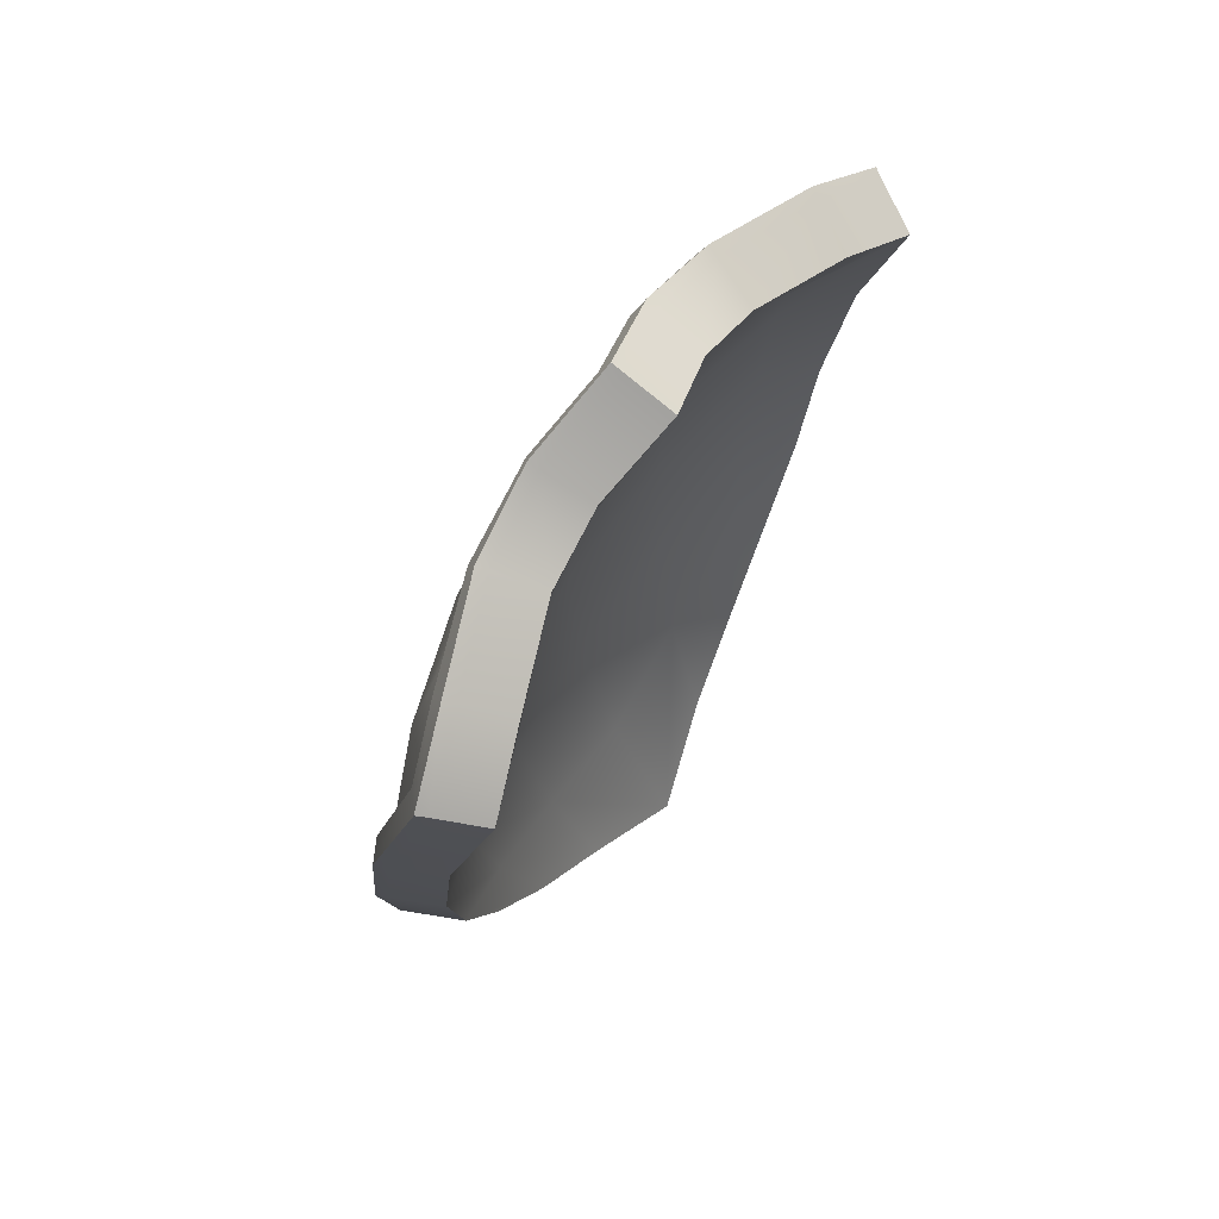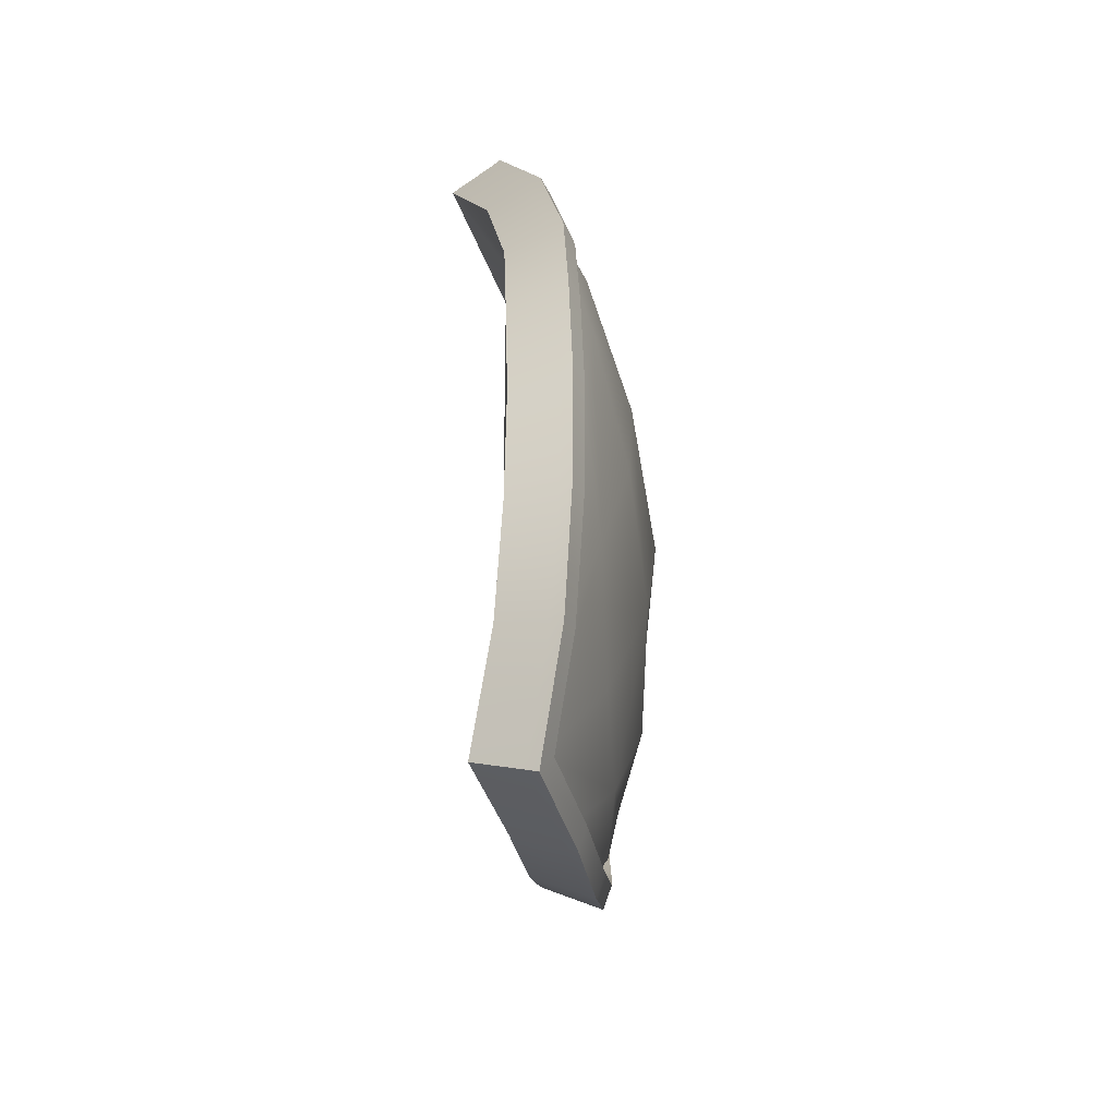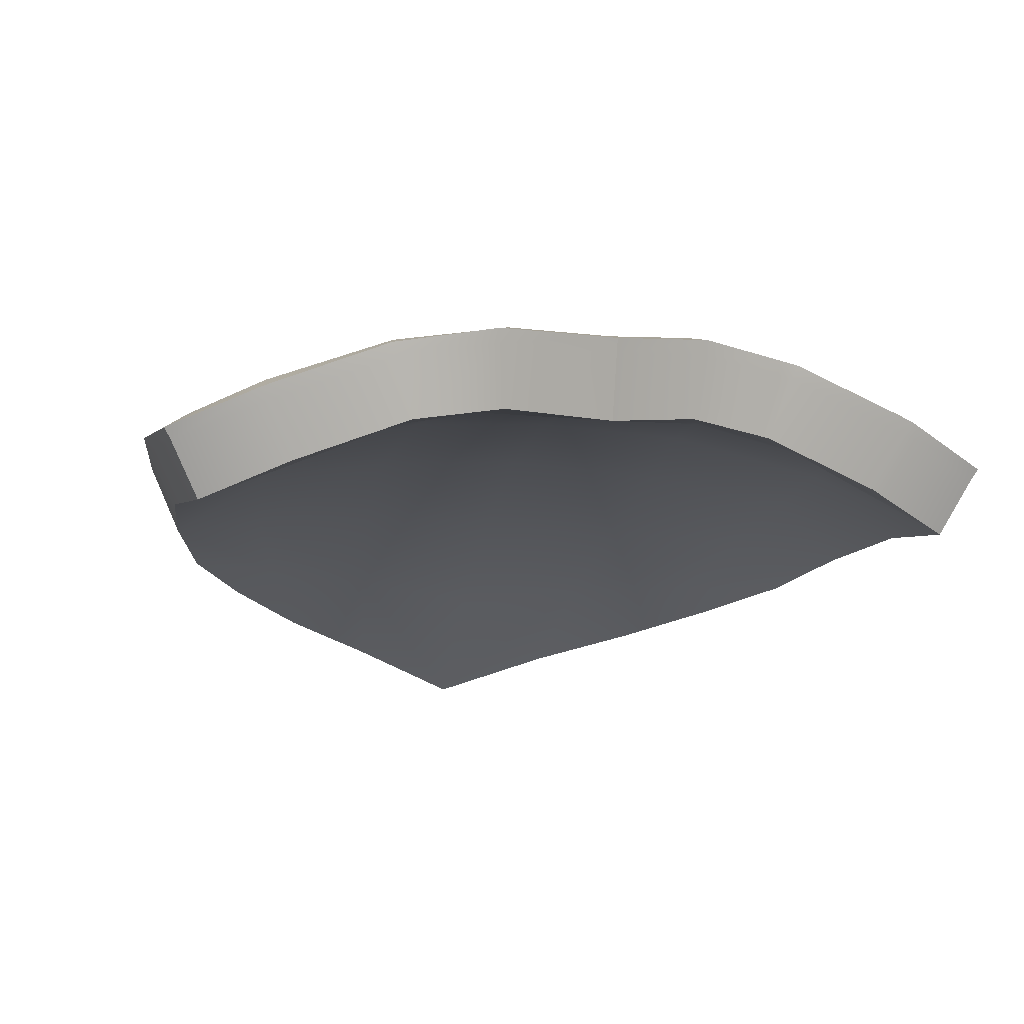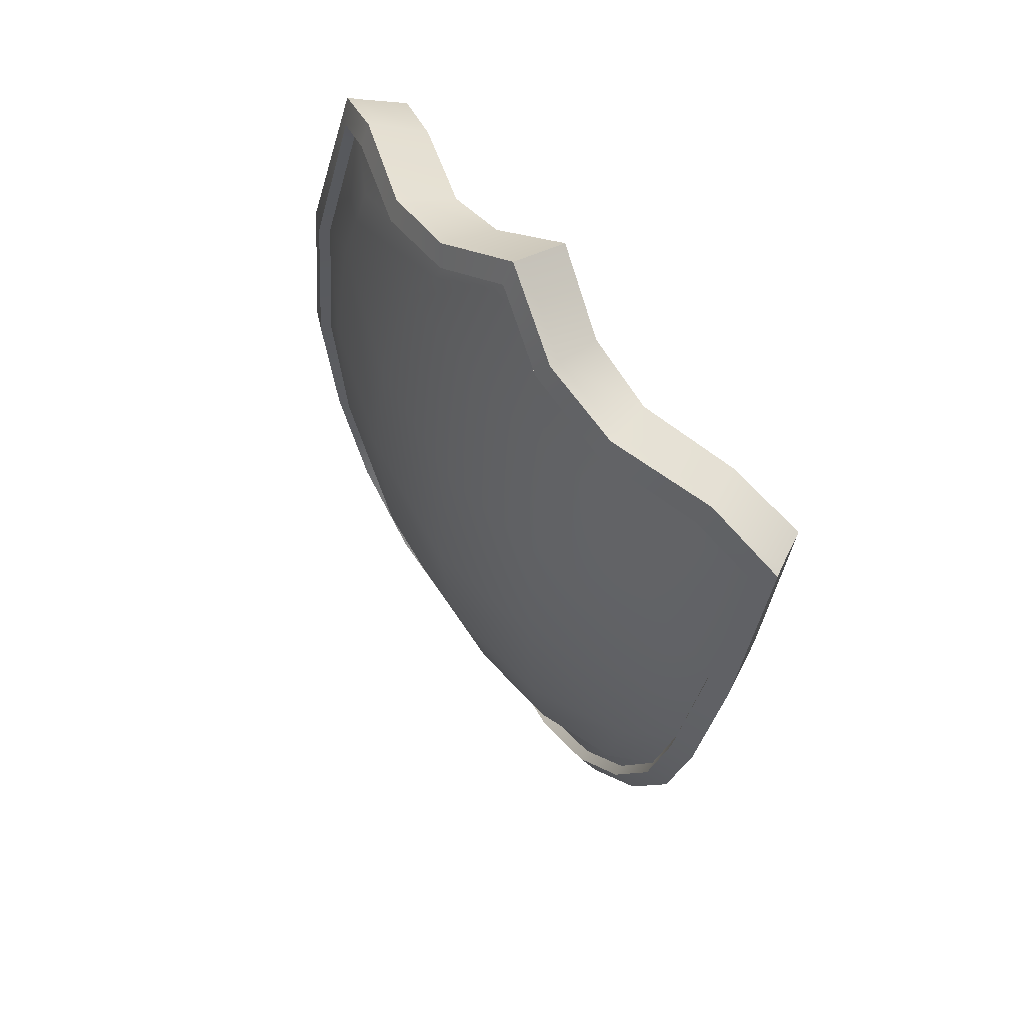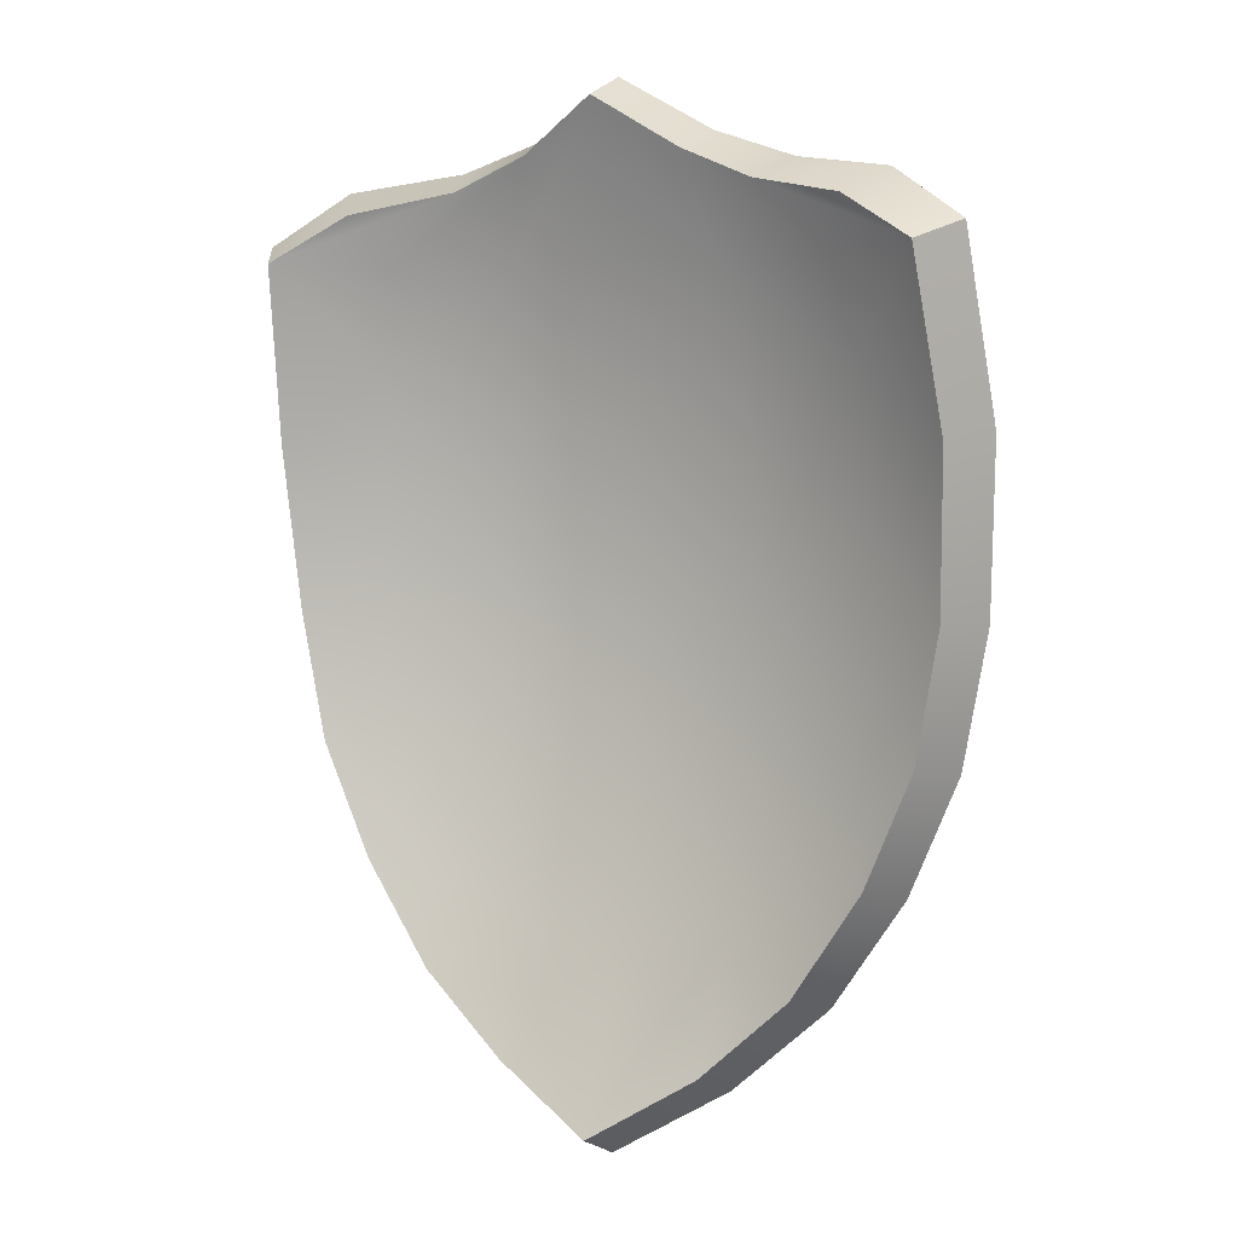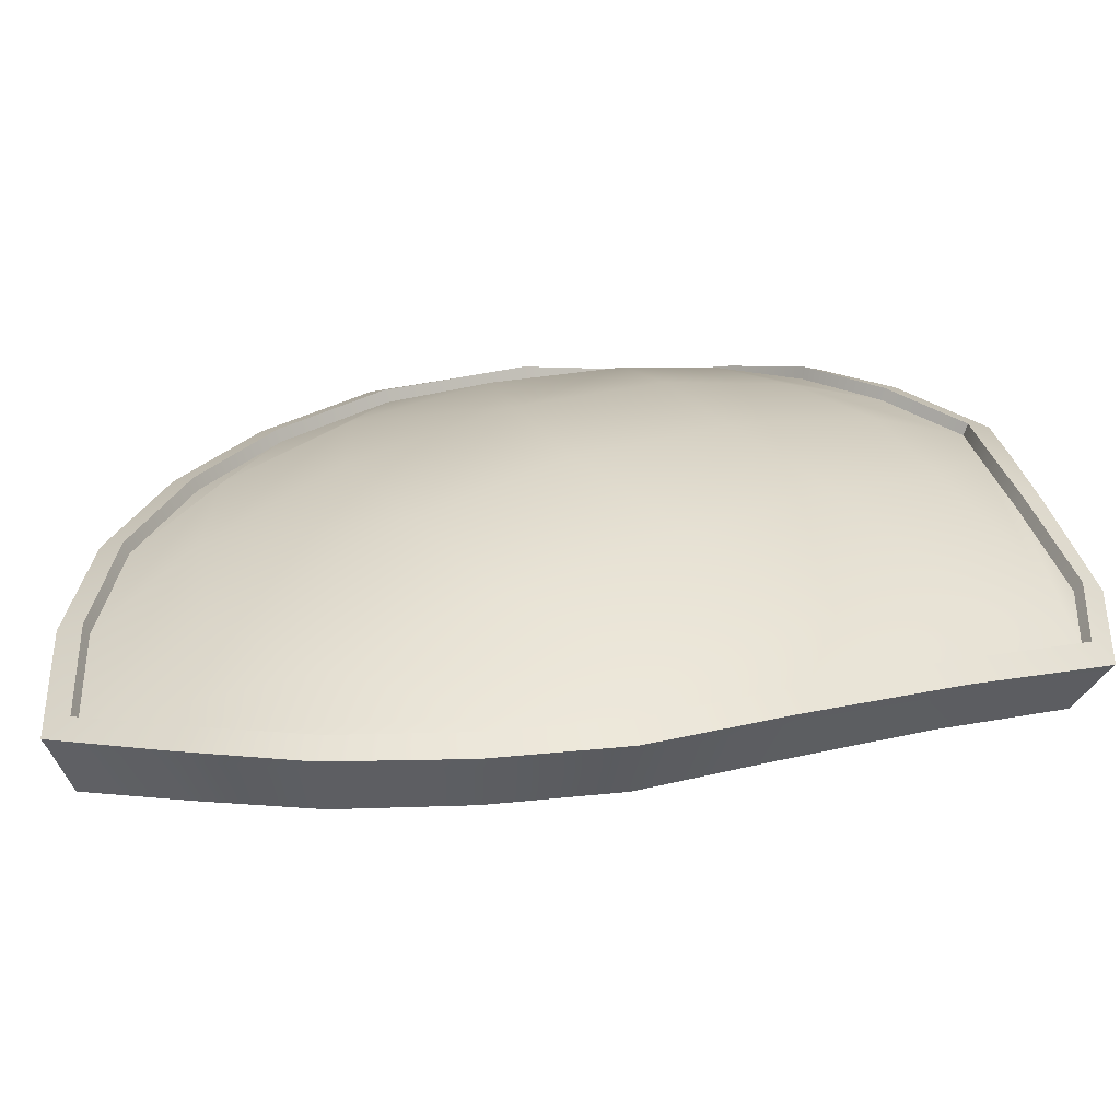
<metadata>
{"format":"obj","ext":"obj","renderer":"f3d","projection":"perspective","resolution":1024,"background":"white","views":[{"elev":67.7,"azim":123.1,"up":"+Y"},{"elev":-69.3,"azim":-86.8,"up":"+Y"},{"elev":-16.3,"azim":170.4,"up":"+Z"},{"elev":62.7,"azim":53.0,"up":"+Y"},{"elev":3.2,"azim":-155.0,"up":"+Y"},{"elev":29.3,"azim":57.5,"up":"+Z"}]}
</metadata>
<code>
g default
v 0 2.739 1.038
v 0 7.723 -0.5433
v -1.298 6.908 -0.1776
v -1.993 3.001 0.8409
v 0 0.01393 1.281
v -2.209 0.4241 1.01
v -1.914 -4.854 0.4136
v 0 -5.603 0.3808
v -1.677 -7.068 -0.3352
v 0 -8.074 -0.7764
v -4.06 6.066 -0.7859
v -5.274 5.328 -1.179
v -5.514 2.504 -0.4376
v -4.983 -2.248 -0.05092
v -4.189 -4.104 -0.04247
v -2.479 6.401 -0.2246
v -3.974 3.625 0.1398
v -4.142 1.27 0.4036
v -3.648 -3.618 0.2568
v -3.08 -5.796 -0.1303
v 0 -2.571 1.064
v -2.139 -2.409 0.8866
v -4.019 -1.339 0.4557
v -5.373 -0.146 -0.09392
v 0 5.41 0.4492
v -1.764 5.199 0.3352
v -3.655 5.274 -0.1641
v 1.298 6.908 -0.1776
v 1.993 3.001 0.8409
v 2.209 0.4241 1.01
v 1.914 -4.854 0.4136
v 1.677 -7.068 -0.3352
v 4.06 6.066 -0.7859
v 5.274 5.328 -1.179
v 5.514 2.504 -0.4376
v 4.983 -2.248 -0.05092
v 4.189 -4.104 -0.04247
v 2.479 6.401 -0.2246
v 3.974 3.625 0.1398
v 4.142 1.27 0.4036
v 3.648 -3.618 0.2568
v 3.08 -5.796 -0.1303
v 2.139 -2.409 0.8866
v 4.019 -1.339 0.4557
v 5.373 -0.146 -0.09392
v 1.764 5.199 0.3352
v 3.655 5.274 -0.1641
v -1.798 -7.36 0.4863
v 0 -8.408 0.03926
v -3.319 -6.008 0.6908
v -5.673 5.6 -0.4448
v -5.908 2.615 0.342
v -5.73 -0.1694 0.7112
v -5.301 -2.38 0.7613
v -4.482 -4.28 0.7723
v 0 8.036 0.2819
v -1.409 7.201 0.645
v -2.762 6.718 0.5402
v -4.442 6.428 -0.07628
v 1.798 -7.36 0.4863
v 3.319 -6.008 0.6908
v 5.673 5.6 -0.4448
v 5.908 2.615 0.342
v 5.301 -2.38 0.7613
v 5.73 -0.1694 0.7112
v 4.482 -4.28 0.7723
v 1.409 7.201 0.645
v 2.762 6.718 0.5402
v 4.442 6.428 -0.07629
v 0 2.869 1.912
v 0 5.67 1.294
v -1.897 5.442 1.174
v -2.15 3.14 1.699
v -2.379 0.4433 1.877
v 0 0.01416 2.165
v 0 -2.695 1.939
v -2.301 -2.52 1.748
v -2.047 -5.084 1.256
v 0 -5.882 1.219
v -1.548 -7.055 0.6346
v 0 -7.956 0.2468
v -3.987 5.551 0.6065
v -4.307 3.801 0.9388
v -4.46 1.337 1.225
v -4.316 -1.396 1.286
v -3.911 -3.783 1.084
v -3.017 -5.757 0.8471
v -5.336 5.406 -0.1605
v -5.532 2.65 0.528
v -5.351 -0.1071 0.8823
v -4.931 -2.263 0.9272
v -4.14 -4.096 0.9346
v 0 7.574 0.4728
v -1.231 6.845 0.7923
v -2.702 6.336 0.7149
v -4.369 6.068 0.1435
v 2.15 3.14 1.699
v 1.897 5.442 1.174
v 2.379 0.4433 1.877
v 2.047 -5.084 1.256
v 2.301 -2.52 1.748
v 1.548 -7.055 0.6346
v 4.307 3.801 0.9388
v 3.987 5.551 0.6065
v 4.46 1.337 1.225
v 3.911 -3.783 1.084
v 4.316 -1.396 1.286
v 3.017 -5.757 0.8471
v 5.336 5.406 -0.1605
v 5.532 2.65 0.528
v 4.931 -2.263 0.9272
v 5.351 -0.1071 0.8823
v 4.14 -4.096 0.9346
v 1.231 6.845 0.7923
v 2.702 6.336 0.7149
v 4.369 6.068 0.1435
v -1.817 -7.438 0.6751
v 0 -8.495 0.2261
v 0 -8.043 0.4336
v -1.567 -7.133 0.8234
v -3.367 -6.068 0.8814
v -3.065 -5.817 1.038
v -5.774 5.663 -0.2773
v -6.003 2.65 0.52
v -5.628 2.685 0.706
v -5.437 5.469 0.007027
v -5.816 -0.1661 0.8977
v -5.379 -2.401 0.9504
v -5.009 -2.284 1.116
v -5.437 -0.1039 1.069
v -4.55 -4.32 0.9624
v -4.207 -4.136 1.125
v 0 8.115 0.4721
v -1.426 7.276 0.835
v -1.248 6.92 0.9823
v 0 7.653 0.663
v -2.818 6.794 0.7225
v -2.758 6.411 0.8971
v -4.529 6.505 0.09281
v -4.457 6.145 0.3126
v 1.817 -7.438 0.6751
v 1.567 -7.133 0.8234
v 3.367 -6.068 0.8814
v 3.065 -5.817 1.038
v 5.774 5.663 -0.2773
v 6.003 2.65 0.52
v 5.437 5.469 0.007027
v 5.628 2.685 0.706
v 5.816 -0.1661 0.8977
v 5.379 -2.401 0.9504
v 5.437 -0.1039 1.069
v 5.009 -2.284 1.116
v 4.55 -4.32 0.9624
v 4.207 -4.136 1.125
v 1.426 7.276 0.835
v 1.248 6.92 0.9823
v 2.818 6.794 0.7225
v 2.758 6.411 0.8971
v 4.529 6.505 0.09281
v 4.457 6.145 0.3126
g initialShadingGroup NewSheild
f 70 71 72 73
f 74 75 70 73
f 76 77 78 79
f 78 80 81 79
f 72 82 83 73
f 83 84 74 73
f 78 77 85 86
f 86 87 80 78
f 83 82 88
f 89 84 83 88
f 86 85 90 91
f 91 92 87 86
f 74 77 76 75
f 85 77 74 84
f 90 85 84 89
f 72 71 93 94
f 94 95 82 72
f 88 82 95 96
f 70 97 98 71
f 99 97 70 75
f 76 79 100 101
f 100 79 81 102
f 98 97 103 104
f 103 97 99 105
f 100 106 107 101
f 106 100 102 108
f 103 109 104
f 110 109 103 105
f 106 111 112 107
f 111 106 108 113
f 99 75 76 101
f 107 105 99 101
f 112 110 105 107
f 98 114 93 71
f 114 98 104 115
f 109 116 115 104
f 1 4 26 25
f 6 4 1 5
f 21 8 7 22
f 7 8 10 9
f 26 4 17 27
f 17 4 6 18
f 7 19 23 22
f 19 7 9 20
f 17 12 27
f 13 12 17 18
f 19 14 24 23
f 14 19 20 15
f 6 5 21 22
f 23 18 6 22
f 24 13 18 23
f 26 3 2 25
f 3 26 27 16
f 12 11 16 27
f 1 25 46 29
f 30 5 1 29
f 21 43 31 8
f 31 32 10 8
f 46 47 39 29
f 39 40 30 29
f 31 43 44 41
f 41 42 32 31
f 39 47 34
f 35 40 39 34
f 41 44 45 36
f 36 37 42 41
f 30 43 21 5
f 44 43 30 40
f 45 44 40 35
f 46 25 2 28
f 28 38 47 46
f 34 47 38 33
f 9 10 49 48
f 20 9 48 50
f 12 13 52 51
f 24 14 54 53
f 14 15 55 54
f 15 20 50 55
f 13 24 53 52
f 2 3 57 56
f 3 16 58 57
f 16 11 59 58
f 11 12 51 59
f 10 32 60 49
f 32 42 61 60
f 35 34 62 63
f 36 45 65 64
f 42 37 66 61
f 37 36 64 66
f 45 35 63 65
f 28 2 56 67
f 38 28 67 68
f 34 33 69 62
f 33 38 68 69
f 117 118 119 120
f 121 117 120 122
f 123 124 125 126
f 127 128 129 130
f 128 131 132 129
f 131 121 122 132
f 124 127 130 125
f 133 134 135 136
f 134 137 138 135
f 137 139 140 138
f 139 123 126 140
f 118 141 142 119
f 141 143 144 142
f 146 145 147 148
f 150 149 151 152
f 143 153 154 144
f 153 150 152 154
f 149 146 148 151
f 155 133 136 156
f 157 155 156 158
f 145 159 160 147
f 159 157 158 160
f 48 49 118 117
f 81 80 120 119
f 50 48 117 121
f 80 87 122 120
f 51 52 124 123
f 89 88 126 125
f 53 54 128 127
f 91 90 130 129
f 54 55 131 128
f 92 91 129 132
f 55 50 121 131
f 87 92 132 122
f 52 53 127 124
f 90 89 125 130
f 56 57 134 133
f 94 93 136 135
f 57 58 137 134
f 95 94 135 138
f 58 59 139 137
f 96 95 138 140
f 59 51 123 139
f 88 96 140 126
f 49 60 141 118
f 102 81 119 142
f 60 61 143 141
f 108 102 142 144
f 63 62 145 146
f 109 110 148 147
f 64 65 149 150
f 112 111 152 151
f 61 66 153 143
f 113 108 144 154
f 66 64 150 153
f 111 113 154 152
f 65 63 146 149
f 110 112 151 148
f 67 56 133 155
f 93 114 156 136
f 68 67 155 157
f 114 115 158 156
f 62 69 159 145
f 116 109 147 160
f 69 68 157 159
f 115 116 160 158

</code>
